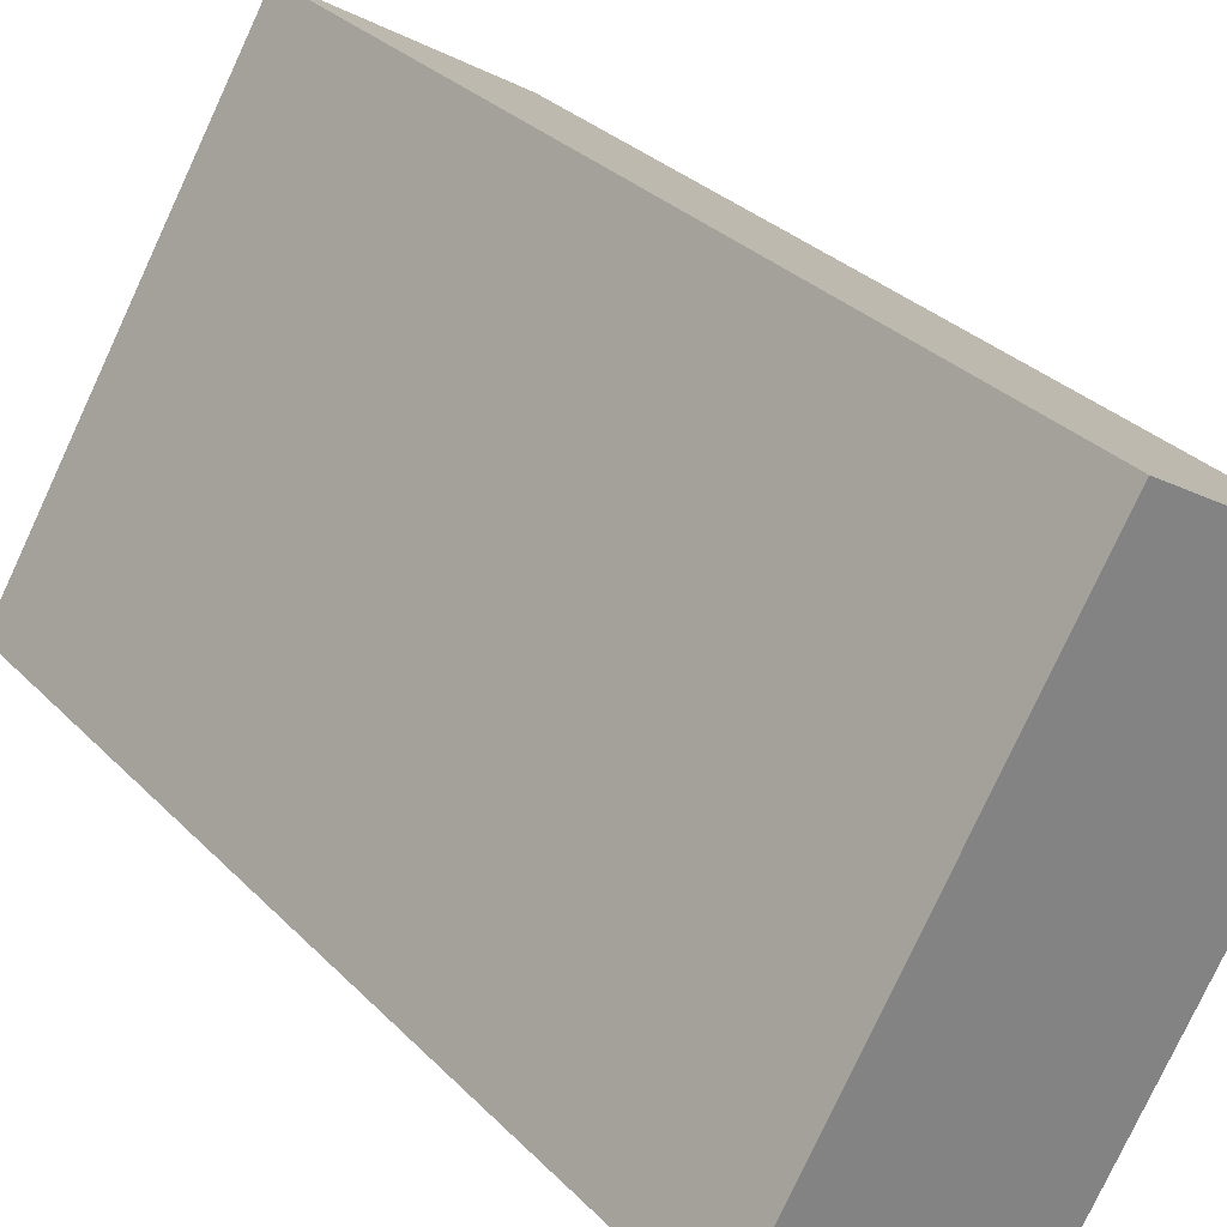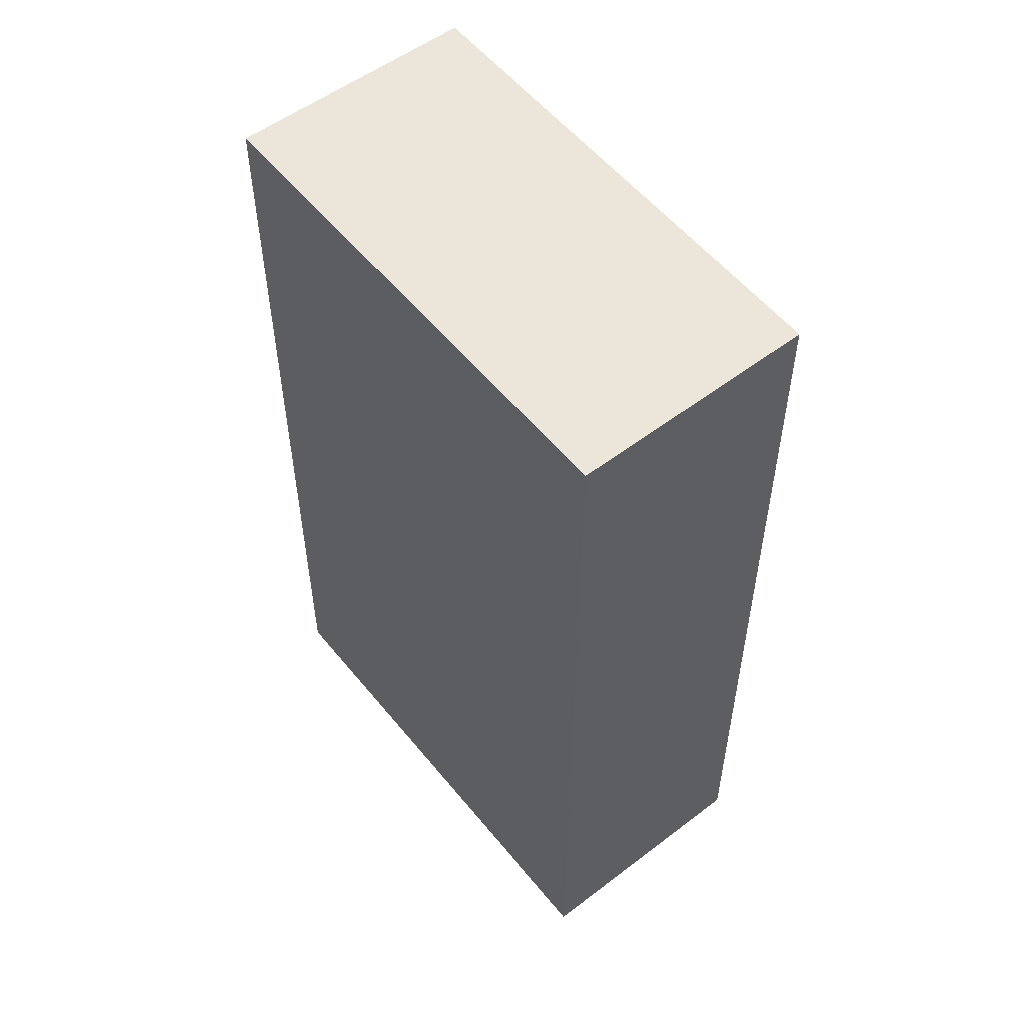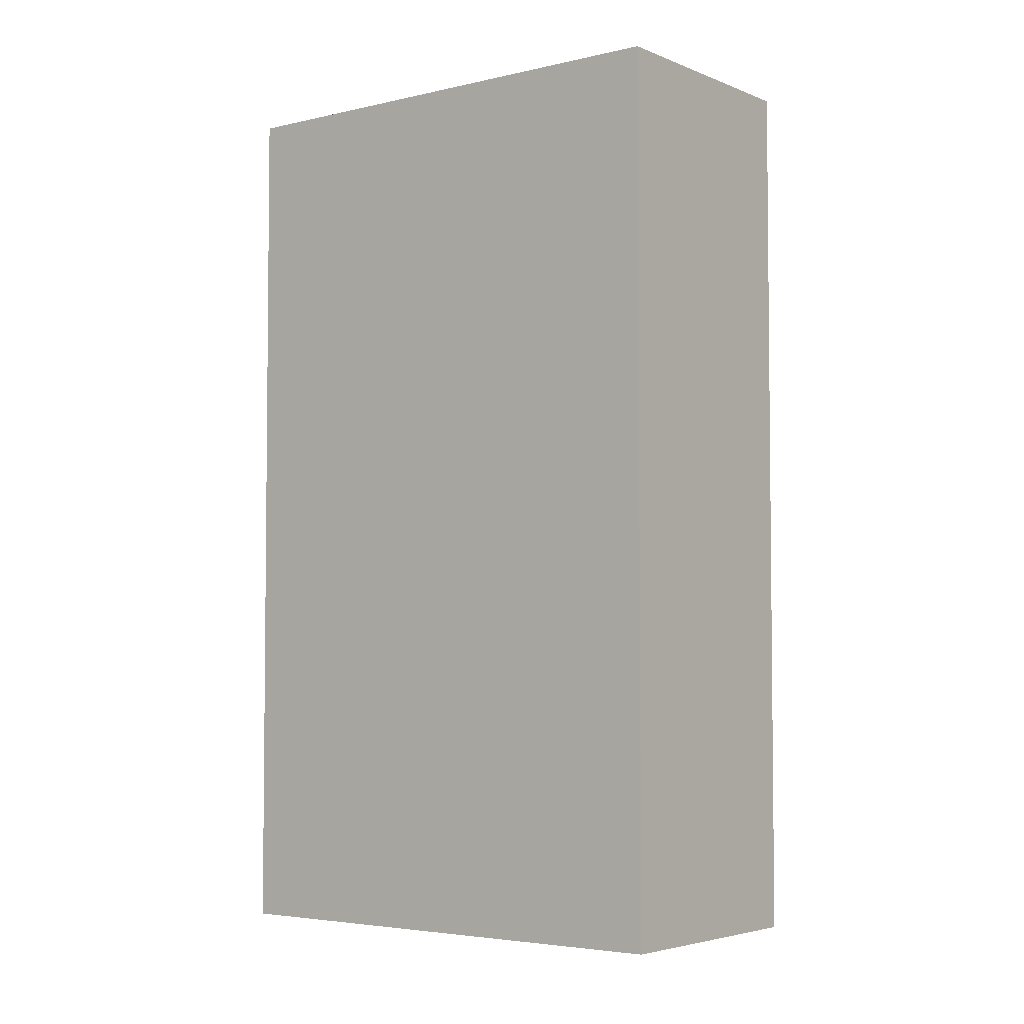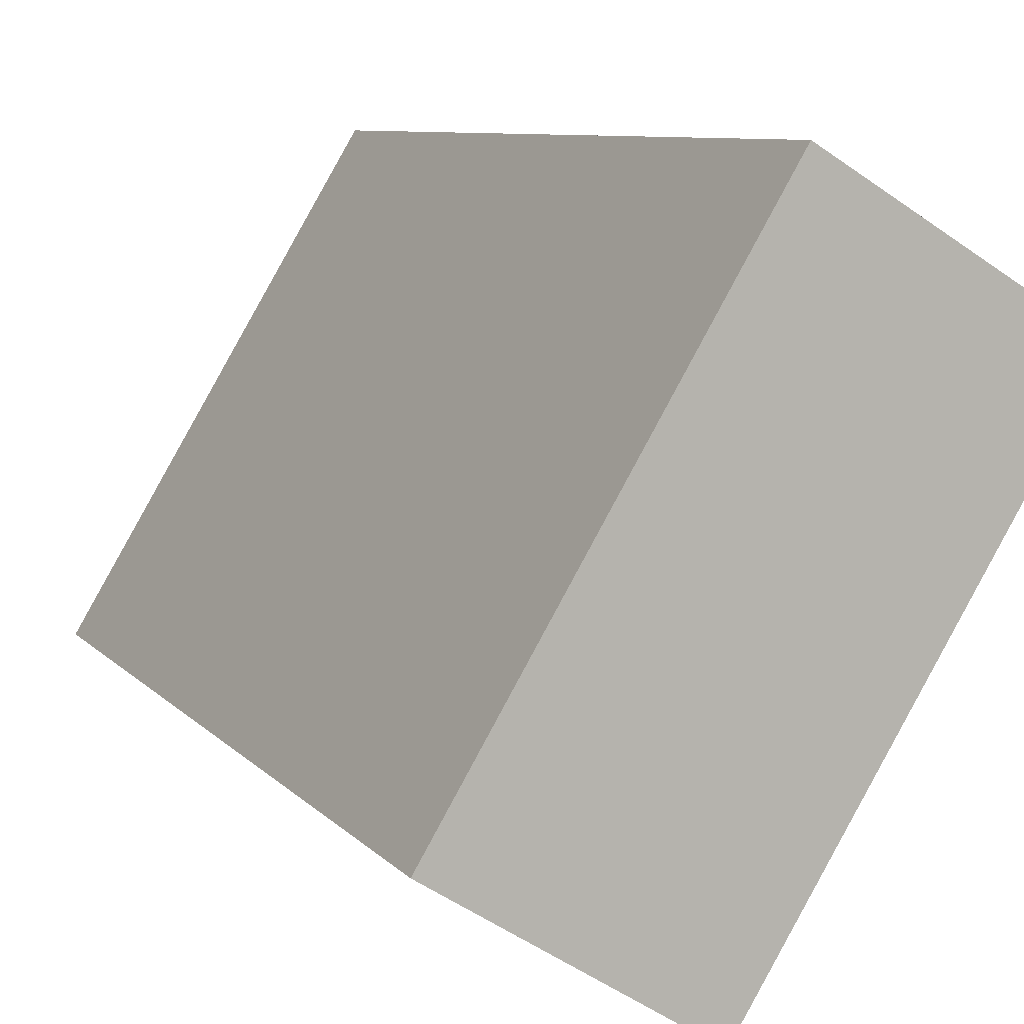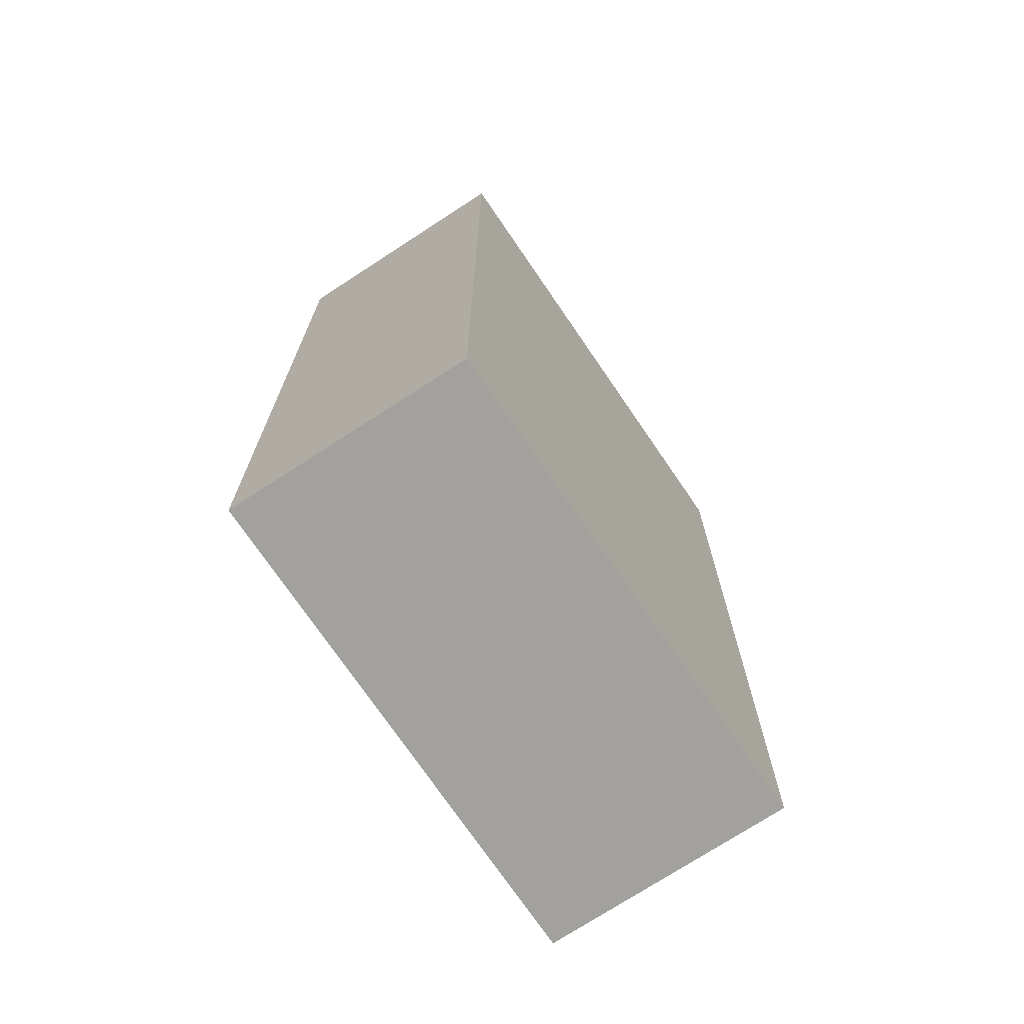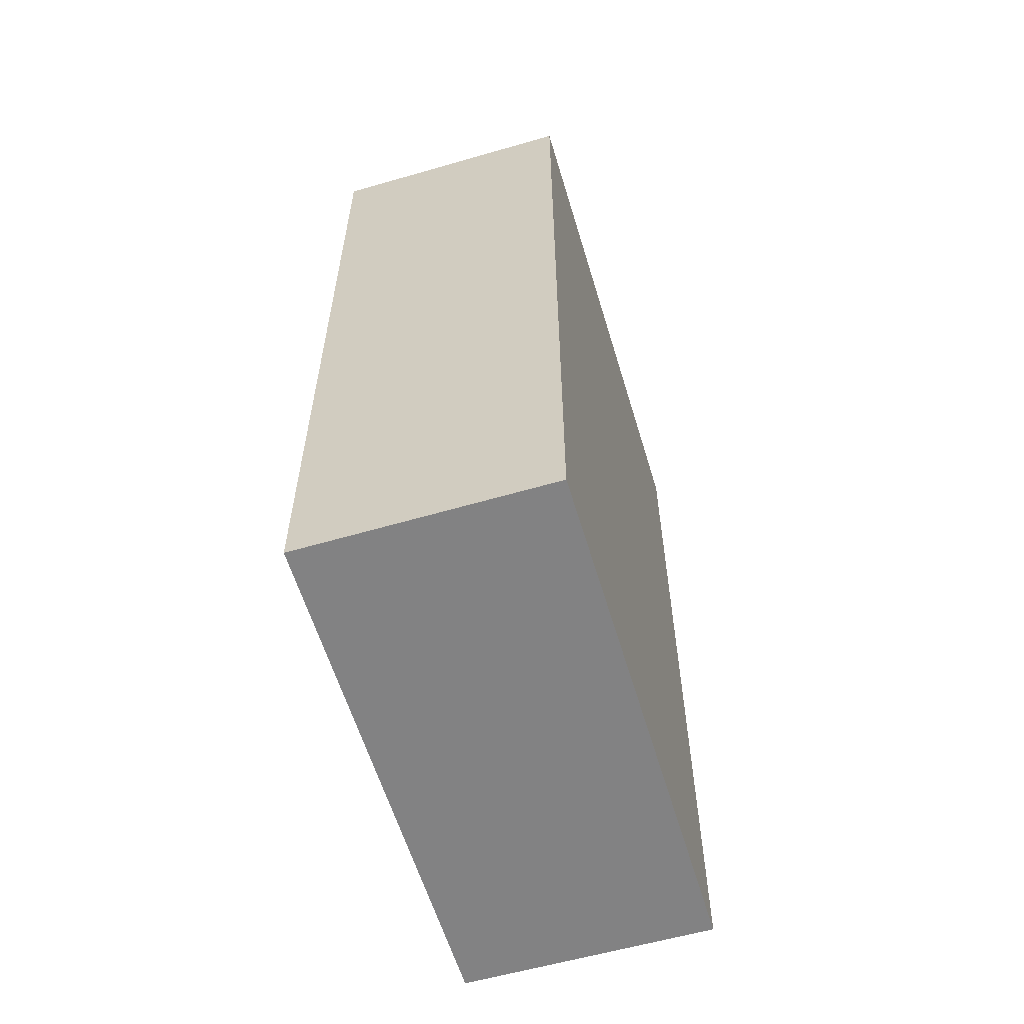
<metadata>
{"format":"obj","ext":"obj","renderer":"f3d","projection":"perspective","resolution":1024,"background":"white","views":[{"elev":30.1,"azim":-34.8,"up":"+Z"},{"elev":54.5,"azim":173.0,"up":"+Y"},{"elev":-4.1,"azim":-21.1,"up":"+Y"},{"elev":7.8,"azim":-21.3,"up":"+Z"},{"elev":-72.1,"azim":-114.9,"up":"+Y"},{"elev":-60.8,"azim":48.0,"up":"+Y"}]}
</metadata>
<code>
v  0 7.569 4.635e-16
v  3.577 7.569 1.808
v  1.797 7.569 -1.124
v  2.228 7.569 3.734
v  4.063 7.569 2.609
v  3.577 7.569 2.907
v  4.063 -1.598e-16 2.609
v  1.797 6.883e-17 -1.124
v  3.577 -1.107e-16 1.808
v  0 0 0
v  2.228 -2.286e-16 3.734
v  3.577 -1.78e-16 2.907
g defaultobject
f 1 2 3
f 2 1 4
f 2 4 5
f 5 4 6
f 7 2 5
f 2 7 3
f 3 7 8
f 8 7 9
f 8 1 3
f 1 8 10
f 10 4 1
f 4 10 11
f 6 7 5
f 7 6 4
f 7 4 12
f 12 4 11
f 9 10 8
f 10 9 11
f 11 9 7
f 11 7 12

</code>
